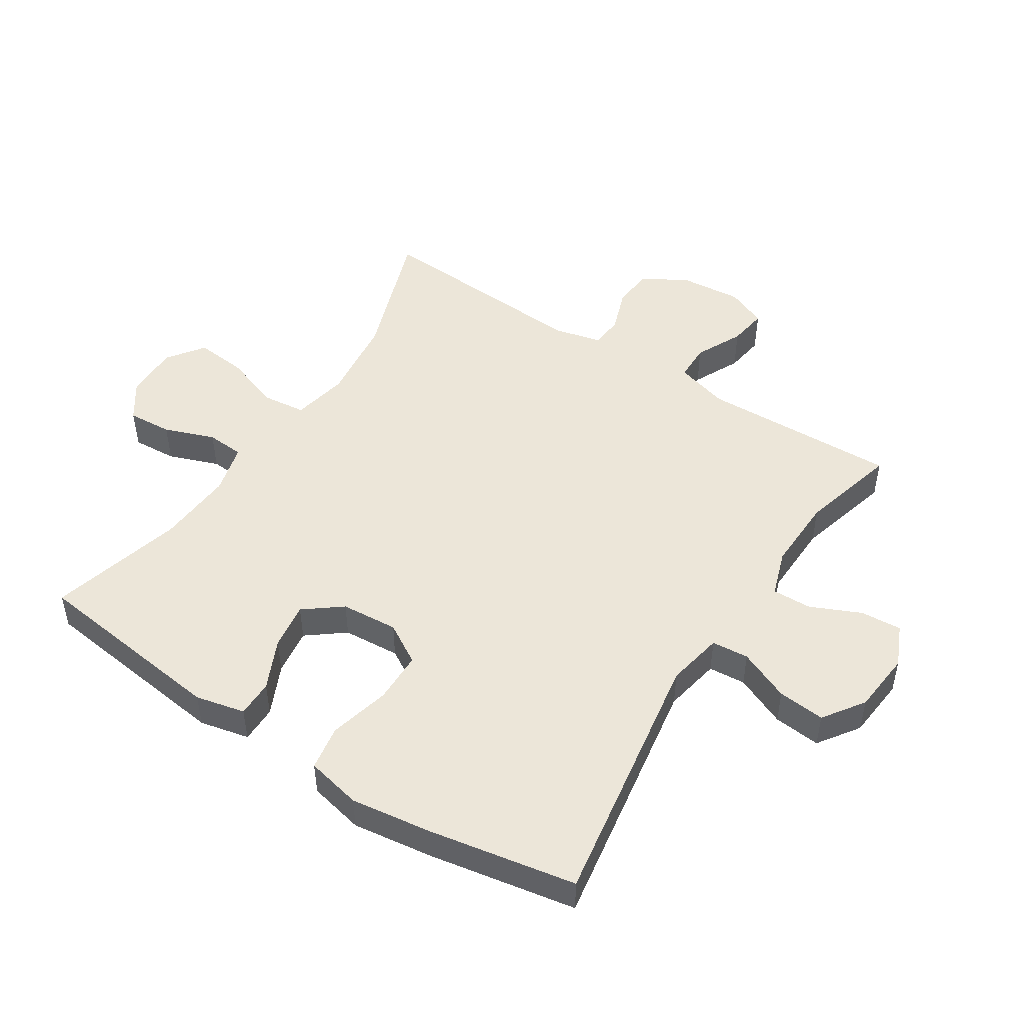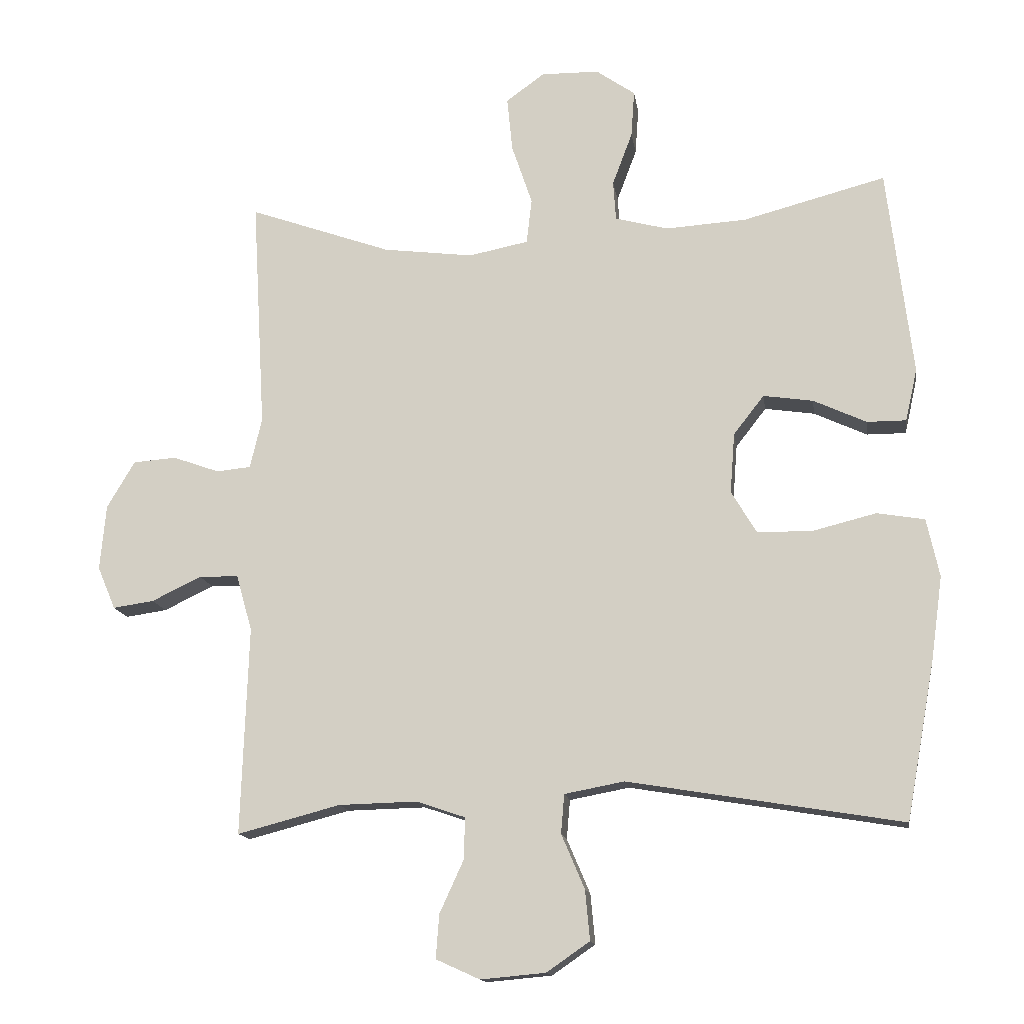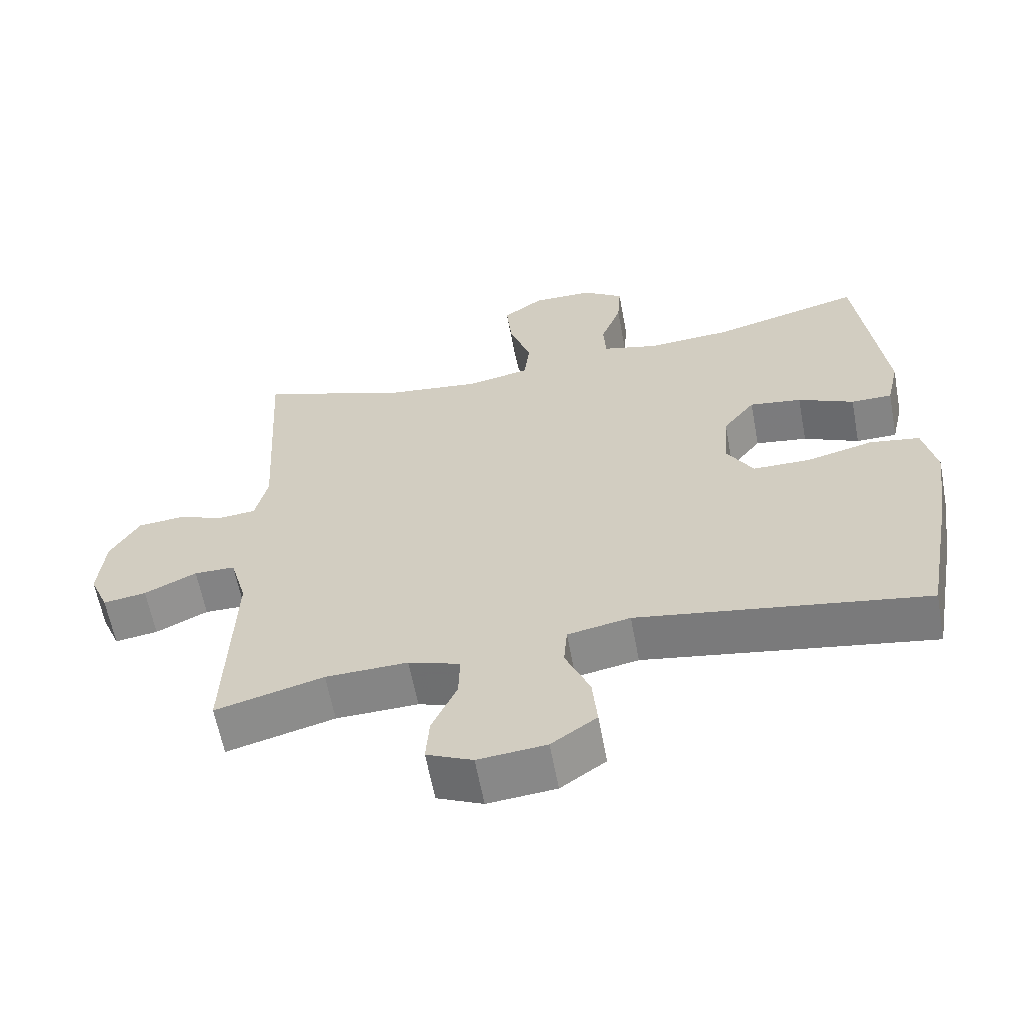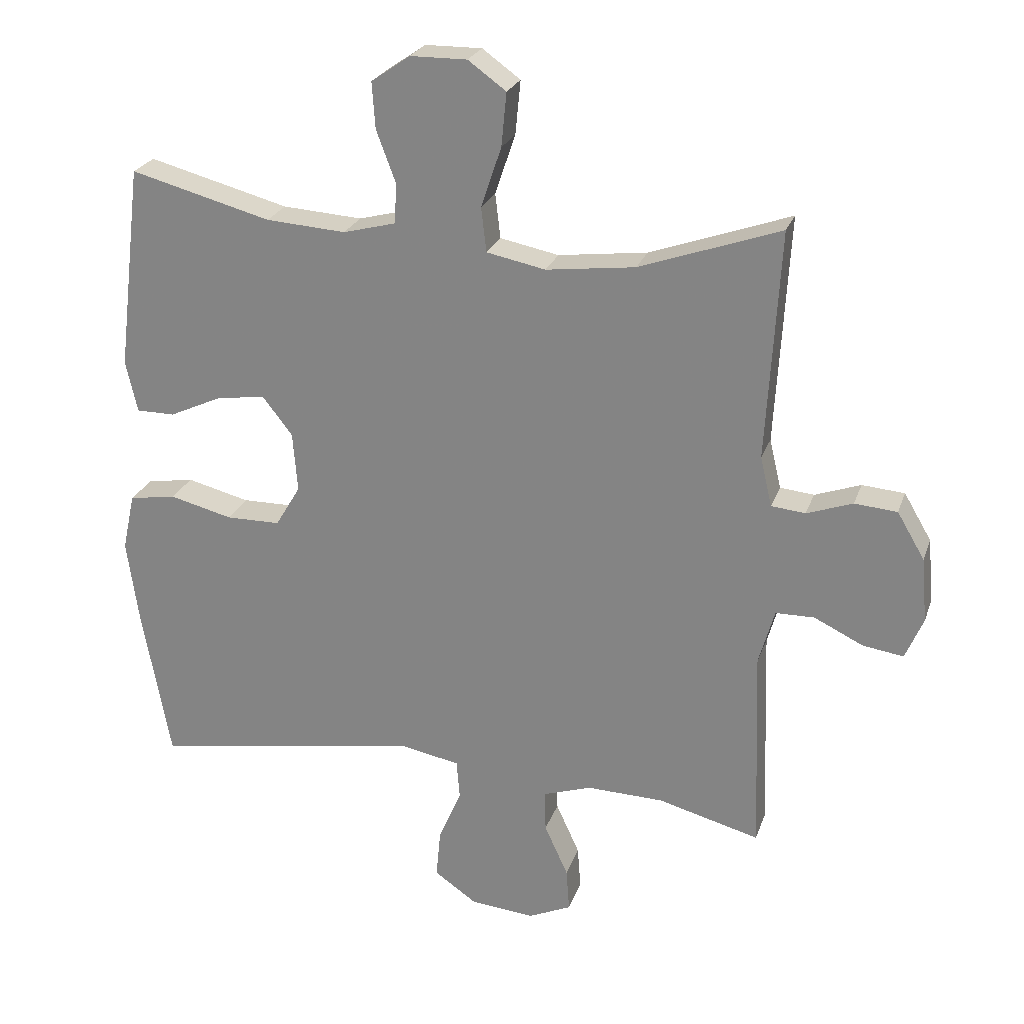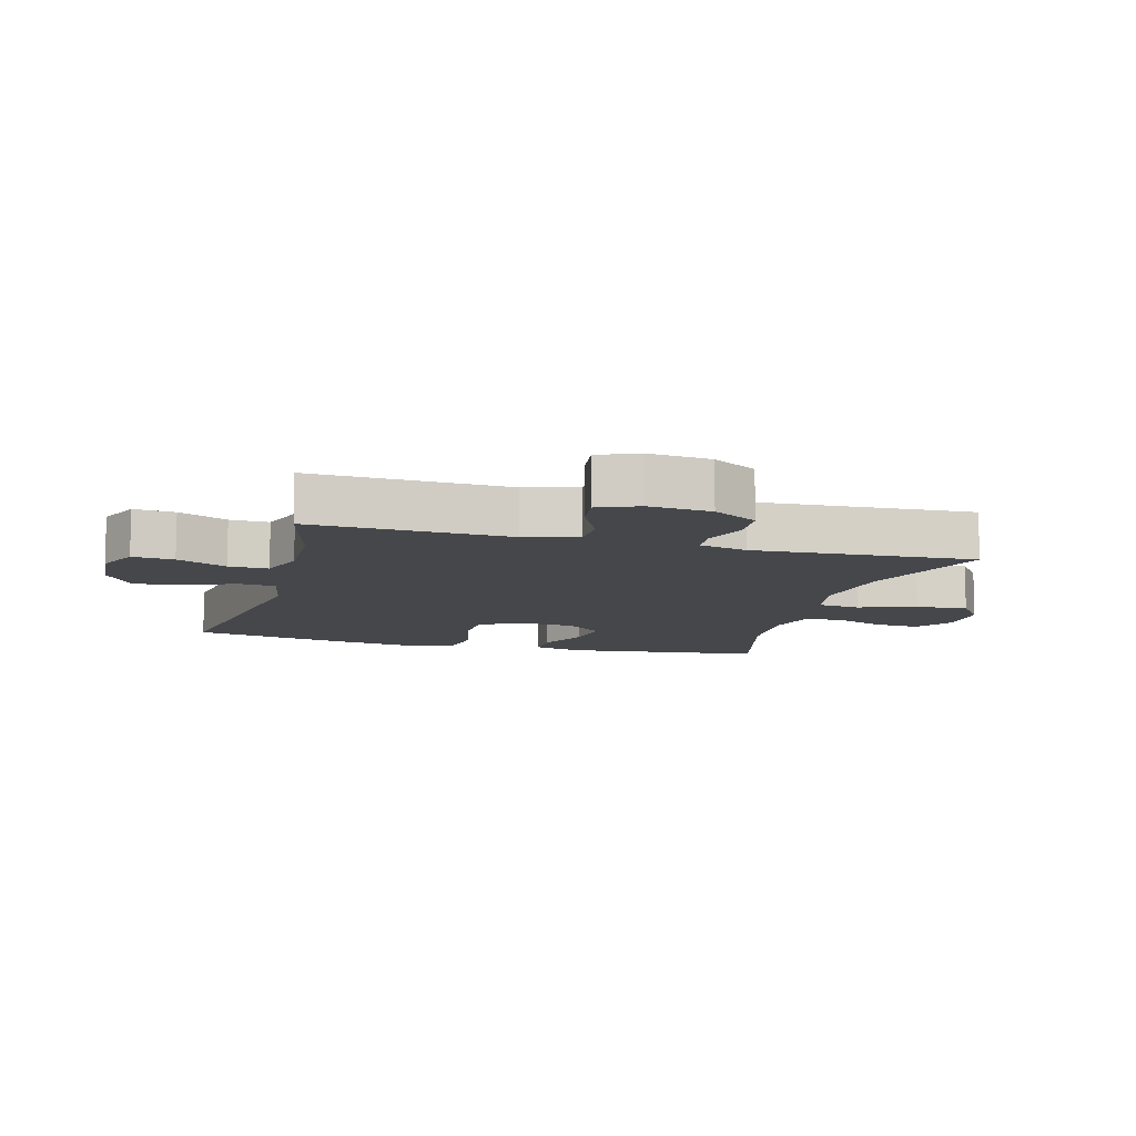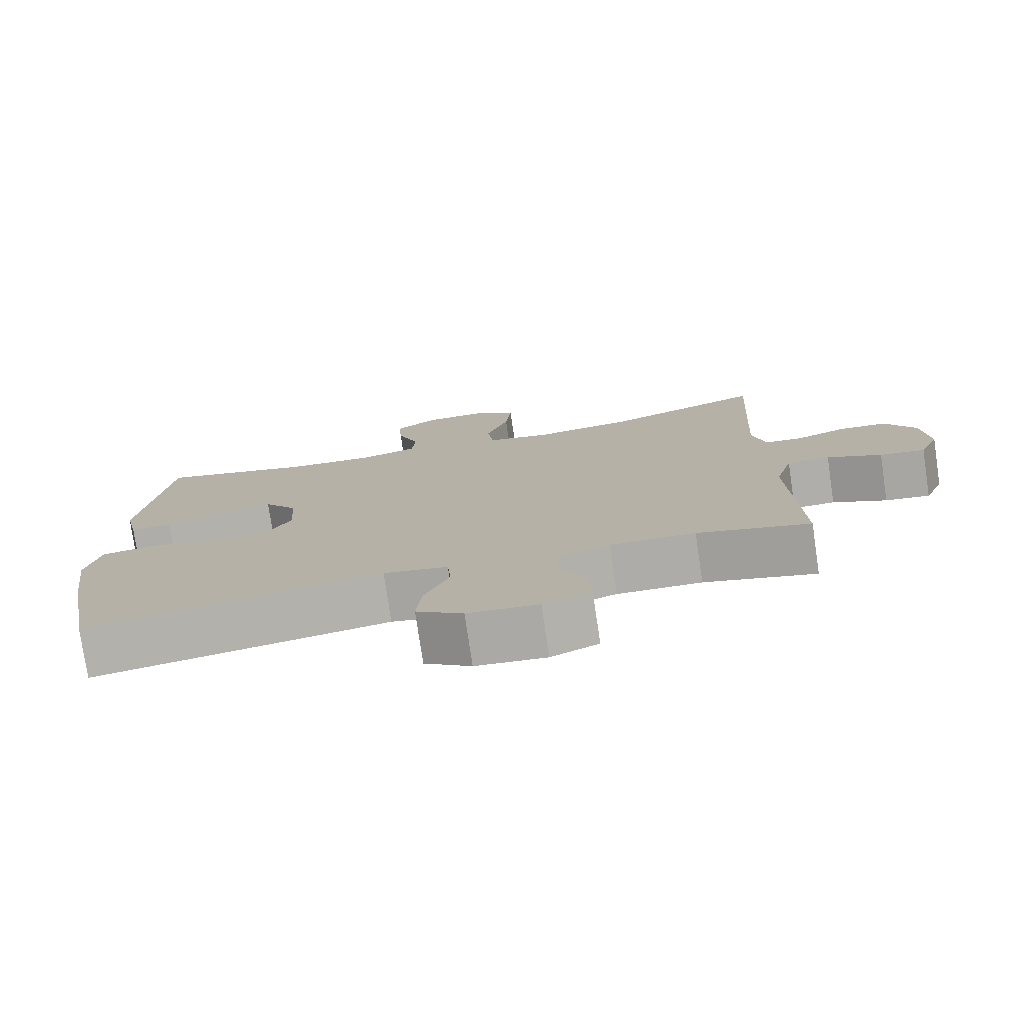
<metadata>
{"format":"obj","ext":"obj","renderer":"f3d","projection":"perspective","resolution":1024,"background":"white","views":[{"elev":49.0,"azim":123.0,"up":"+Y"},{"elev":-14.2,"azim":8.3,"up":"+Z"},{"elev":-61.4,"azim":10.6,"up":"+Z"},{"elev":24.5,"azim":-163.2,"up":"+Z"},{"elev":-10.2,"azim":-105.4,"up":"+Y"},{"elev":-77.4,"azim":-171.6,"up":"+Z"}]}
</metadata>
<code>
v 0.5 0.07 -0.5
v 0.086 0.07 -0.432
v -0.004 0.07 -0.449
v -0.009 0.07 -0.508
v 0.026 0.07 -0.59
v 0.033 0.07 -0.665
v -0.032 0.07 -0.71
v -0.13 0.07 -0.719
v -0.196 0.07 -0.689
v -0.191 0.07 -0.623
v -0.155 0.07 -0.544
v -0.153 0.07 -0.481
v -0.227 0.07 -0.456
v -0.345 0.07 -0.459
v -0.5 0.07 -0.5
v -0.489 0.07 -0.186
v -0.513 0.07 -0.101
v -0.572 0.07 -0.1
v -0.647 0.07 -0.136
v -0.709 0.07 -0.145
v -0.736 0.07 -0.081
v -0.727 0.07 0.018
v -0.685 0.07 0.089
v -0.62 0.07 0.094
v -0.55 0.07 0.069
v -0.498 0.07 0.074
v -0.48 0.07 0.15
v -0.5 0.07 0.5
v -0.285 0.07 0.424
v -0.149 0.07 0.407
v -0.059 0.07 0.425
v -0.051 0.07 0.493
v -0.082 0.07 0.585
v -0.09 0.07 0.667
v -0.032 0.07 0.709
v 0.055 0.07 0.708
v 0.114 0.07 0.667
v 0.109 0.07 0.596
v 0.079 0.07 0.516
v 0.083 0.07 0.456
v 0.163 0.07 0.435
v 0.285 0.07 0.443
v 0.5 0.07 0.5
v 0.538 0.07 0.186
v 0.52 0.07 0.107
v 0.461 0.07 0.107
v 0.381 0.07 0.144
v 0.306 0.07 0.155
v 0.26 0.07 0.096
v 0.253 0.07 0.005
v 0.291 0.07 -0.059
v 0.374 0.07 -0.06
v 0.47 0.07 -0.036
v 0.542 0.07 -0.048
v 0.561 0.07 -0.136
v 0.543 0.07 -0.265
v 0.5 0 -0.5
v 0.086 0 -0.432
v -0.004 0 -0.449
v -0.009 0 -0.508
v 0.026 0 -0.59
v 0.033 0 -0.665
v -0.032 0 -0.71
v -0.13 0 -0.719
v -0.196 0 -0.689
v -0.191 0 -0.623
v -0.155 0 -0.544
v -0.153 0 -0.481
v -0.227 0 -0.456
v -0.345 0 -0.459
v -0.5 0 -0.5
v -0.489 0 -0.186
v -0.513 0 -0.101
v -0.572 0 -0.1
v -0.647 0 -0.136
v -0.709 0 -0.145
v -0.736 0 -0.081
v -0.727 0 0.018
v -0.685 0 0.089
v -0.62 0 0.094
v -0.55 0 0.069
v -0.498 0 0.074
v -0.48 0 0.15
v -0.5 0 0.5
v -0.285 0 0.424
v -0.149 0 0.407
v -0.059 0 0.425
v -0.051 0 0.493
v -0.082 0 0.585
v -0.09 0 0.667
v -0.032 0 0.709
v 0.055 0 0.708
v 0.114 0 0.667
v 0.109 0 0.596
v 0.079 0 0.516
v 0.083 0 0.456
v 0.163 0 0.435
v 0.285 0 0.443
v 0.5 0 0.5
v 0.538 0 0.186
v 0.52 0 0.107
v 0.461 0 0.107
v 0.381 0 0.144
v 0.306 0 0.155
v 0.26 0 0.096
v 0.253 0 0.005
v 0.291 0 -0.059
v 0.374 0 -0.06
v 0.47 0 -0.036
v 0.542 0 -0.048
v 0.561 0 -0.136
v 0.543 0 -0.265
f 55 56 1 2
f 52 53 54 55
f 51 52 55 2
f 50 51 2 3
f 49 50 3
f 44 45 46 47
f 42 43 44 47
f 41 42 47 48
f 40 41 48 49
f 36 37 38 39
f 36 39 40
f 35 36 40
f 32 33 34 35
f 32 35 40
f 31 32 40 49
f 27 28 29
f 26 27 29 30
f 22 23 24 25
f 22 25 26
f 21 22 26
f 18 19 20 21
f 17 18 21 26
f 16 17 26 30
f 14 15 16 30
f 8 9 10 11
f 8 11 12
f 7 8 12
f 4 5 6 7
f 3 4 7 12
f 49 3 12 13
f 30 31 49
f 13 14 30 49
f 58 57 112 111
f 111 110 109 108
f 58 111 108 107
f 59 58 107 106
f 59 106 105
f 103 102 101 100
f 103 100 99 98
f 104 103 98 97
f 105 104 97 96
f 95 94 93 92
f 96 95 92
f 96 92 91
f 91 90 89 88
f 96 91 88
f 105 96 88 87
f 85 84 83
f 86 85 83 82
f 81 80 79 78
f 82 81 78
f 82 78 77
f 77 76 75 74
f 82 77 74 73
f 86 82 73 72
f 86 72 71 70
f 67 66 65 64
f 68 67 64
f 68 64 63
f 63 62 61 60
f 68 63 60 59
f 69 68 59 105
f 105 87 86
f 105 86 70 69
f 1 57 58 2
f 2 58 59 3
f 3 59 60 4
f 4 60 61 5
f 5 61 62 6
f 6 62 63 7
f 7 63 64 8
f 8 64 65 9
f 9 65 66 10
f 10 66 67 11
f 11 67 68 12
f 12 68 69 13
f 13 69 70 14
f 14 70 71 15
f 15 71 72 16
f 16 72 73 17
f 17 73 74 18
f 18 74 75 19
f 19 75 76 20
f 20 76 77 21
f 21 77 78 22
f 22 78 79 23
f 23 79 80 24
f 24 80 81 25
f 25 81 82 26
f 26 82 83 27
f 27 83 84 28
f 28 84 85 29
f 29 85 86 30
f 30 86 87 31
f 31 87 88 32
f 32 88 89 33
f 33 89 90 34
f 34 90 91 35
f 35 91 92 36
f 36 92 93 37
f 37 93 94 38
f 38 94 95 39
f 39 95 96 40
f 40 96 97 41
f 41 97 98 42
f 42 98 99 43
f 43 99 100 44
f 44 100 101 45
f 45 101 102 46
f 46 102 103 47
f 47 103 104 48
f 48 104 105 49
f 49 105 106 50
f 50 106 107 51
f 51 107 108 52
f 52 108 109 53
f 53 109 110 54
f 54 110 111 55
f 55 111 112 56
f 56 112 57 1

</code>
